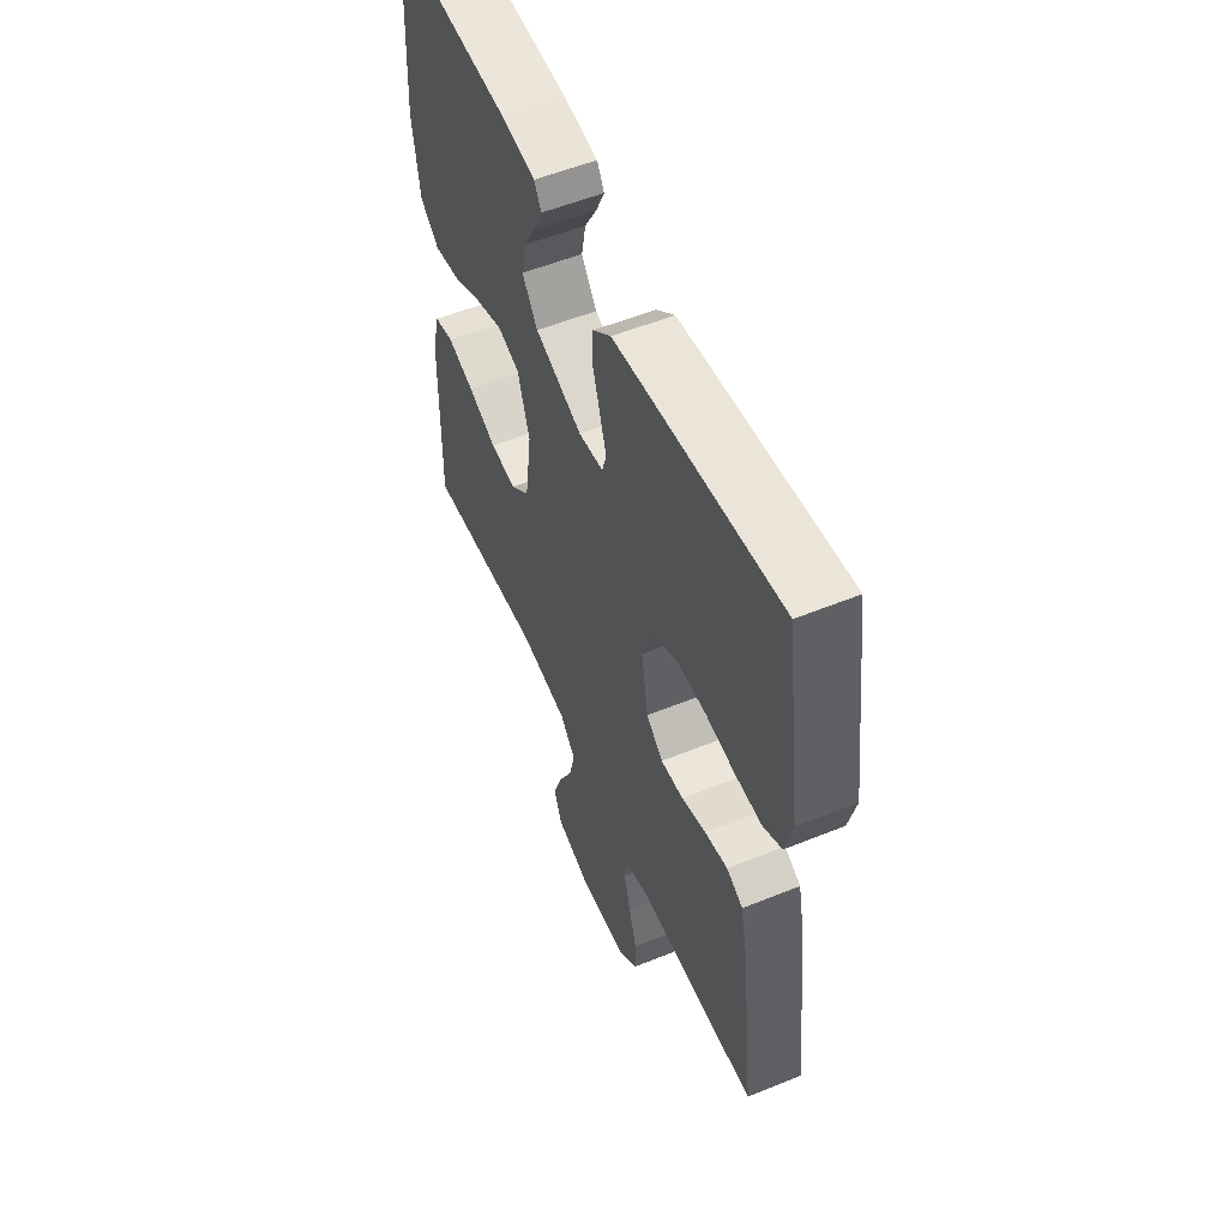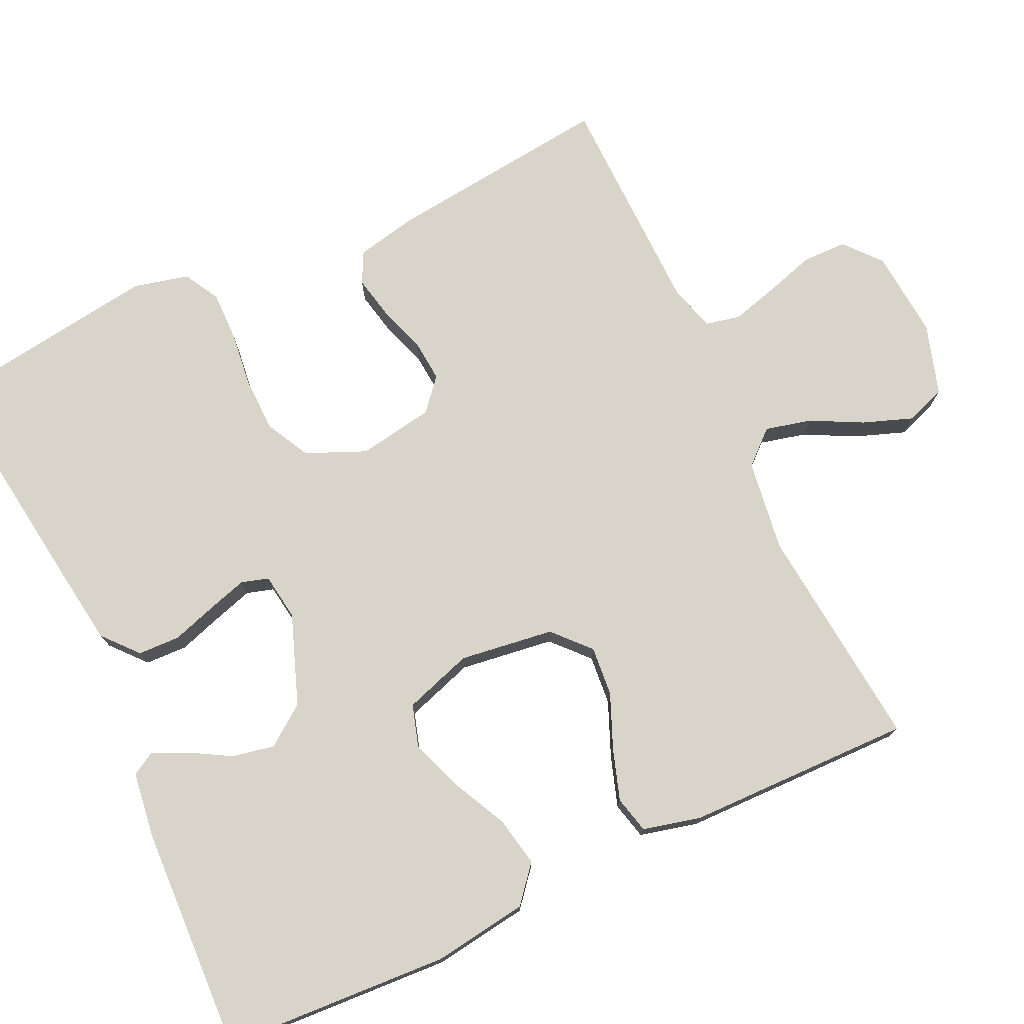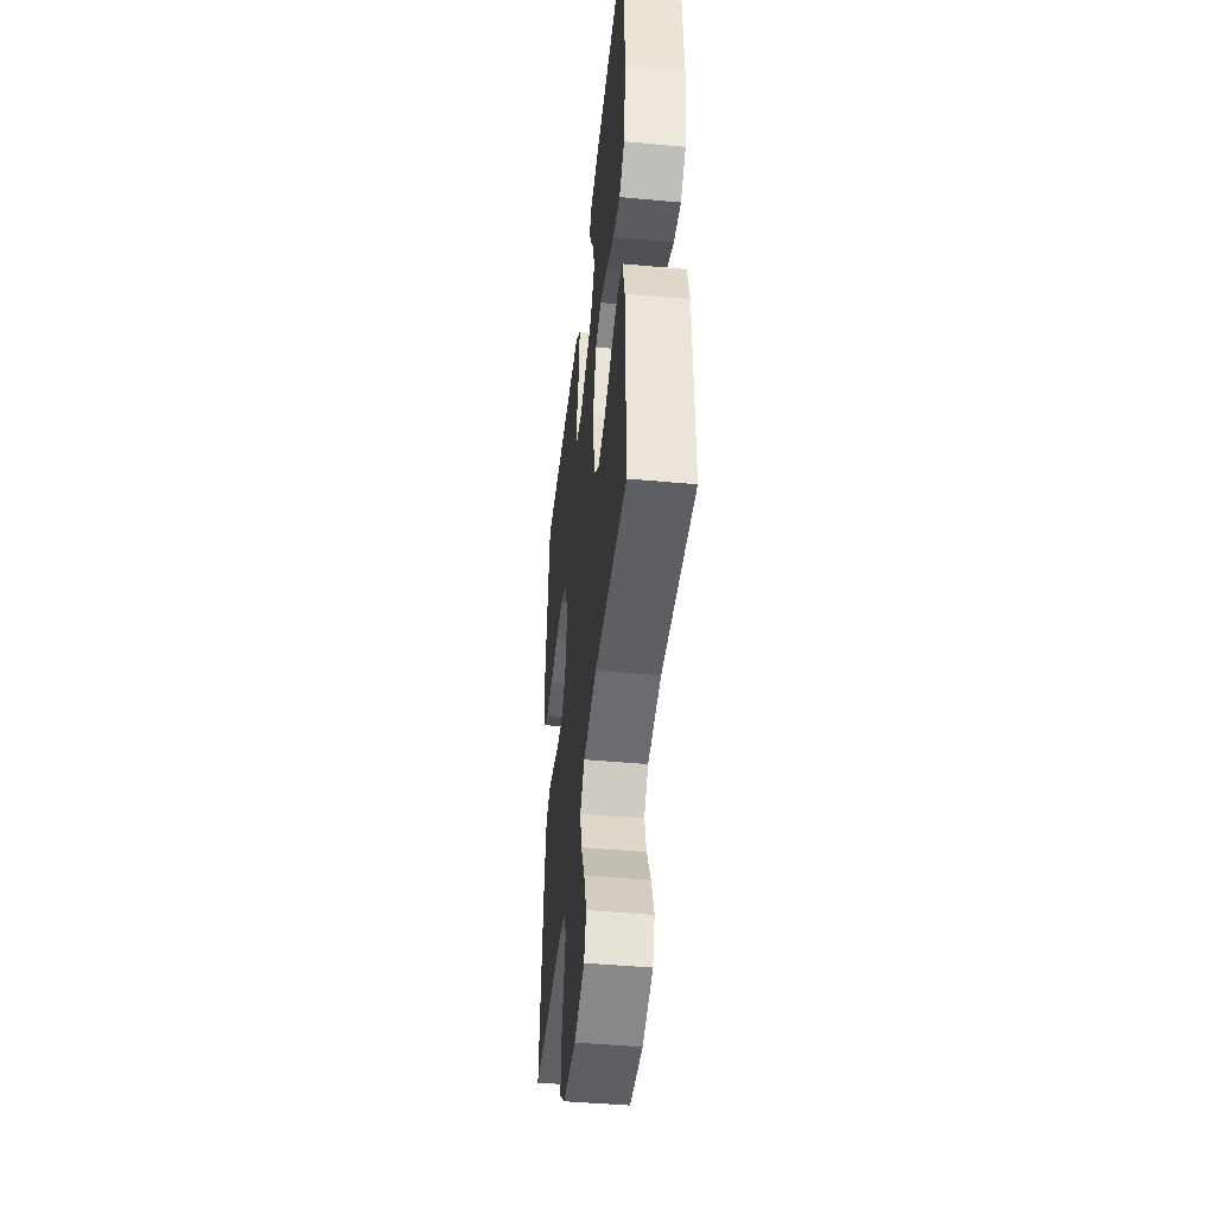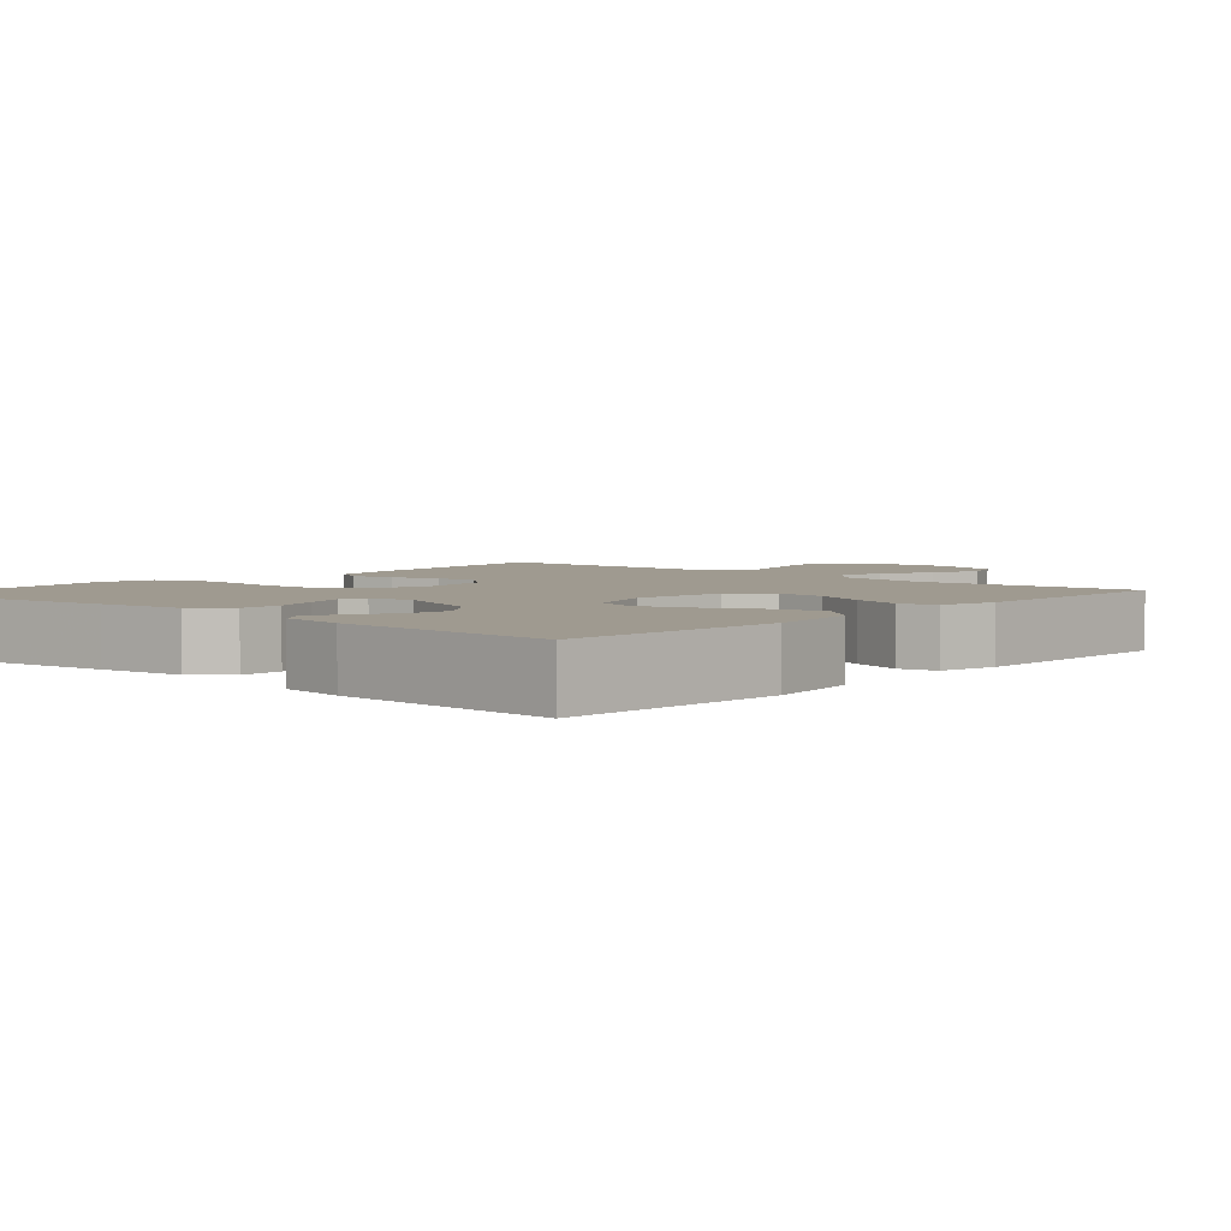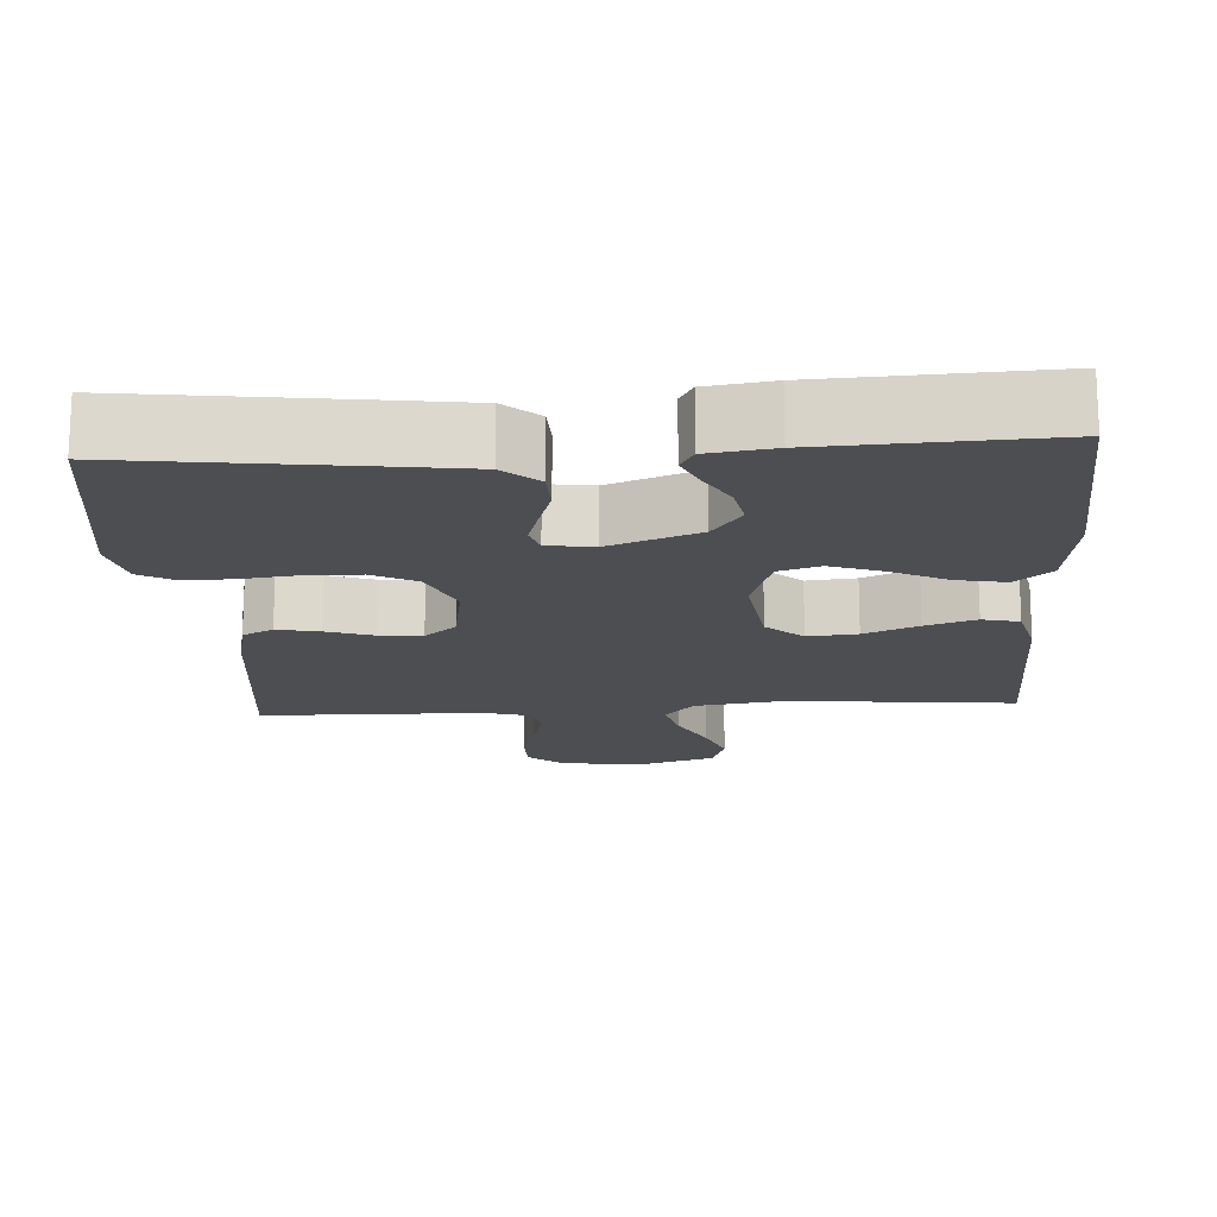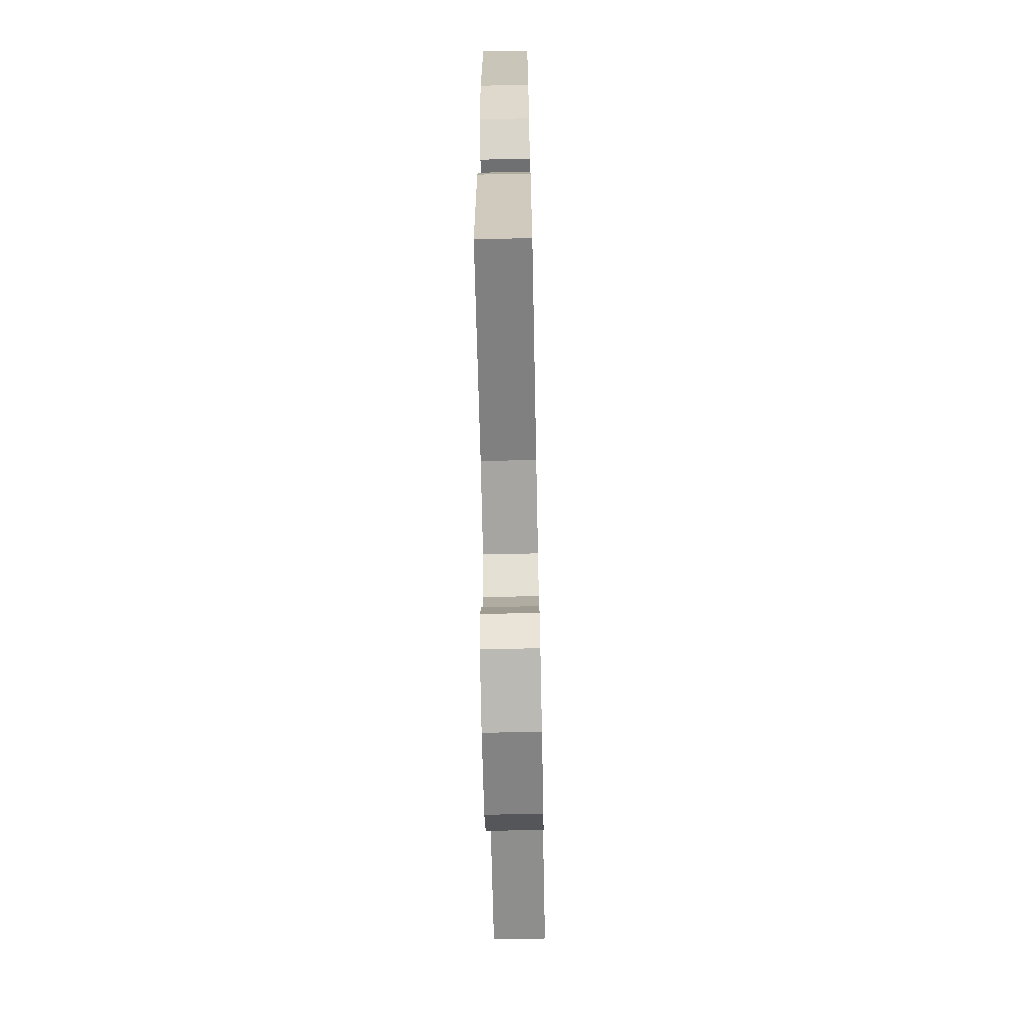
<metadata>
{"format":"obj","ext":"obj","renderer":"f3d","projection":"perspective","resolution":1024,"background":"white","views":[{"elev":55.1,"azim":-113.2,"up":"+Z"},{"elev":75.5,"azim":64.9,"up":"+Y"},{"elev":-45.7,"azim":84.0,"up":"+Z"},{"elev":3.9,"azim":41.7,"up":"+Y"},{"elev":-16.8,"azim":3.7,"up":"+Y"},{"elev":-65.9,"azim":91.2,"up":"+Z"}]}
</metadata>
<code>
v 0.5 0.07 -0.5
v 0.2 0.07 -0.47
v 0.078 0.07 -0.487
v 0.039 0.07 -0.531
v 0.054 0.07 -0.592
v 0.089 0.07 -0.66
v 0.113 0.07 -0.726
v 0.094 0.07 -0.779
v 0 0.07 -0.808
v -0.117 0.07 -0.798
v -0.165 0.07 -0.757
v -0.166 0.07 -0.698
v -0.146 0.07 -0.632
v -0.129 0.07 -0.57
v -0.139 0.07 -0.524
v -0.2 0.07 -0.506
v -0.5 0.07 -0.5
v -0.466 0.07 -0.2
v -0.449 0.07 -0.12
v -0.408 0.07 -0.099
v -0.351 0.07 -0.111
v -0.289 0.07 -0.132
v -0.232 0.07 -0.137
v -0.19 0.07 -0.101
v -0.173 0.07 0
v -0.207 0.07 0.079
v -0.265 0.07 0.109
v -0.337 0.07 0.111
v -0.411 0.07 0.102
v -0.477 0.07 0.101
v -0.524 0.07 0.127
v -0.542 0.07 0.2
v -0.5 0.07 0.5
v -0.2 0.07 0.46
v -0.086 0.07 0.444
v -0.04 0.07 0.404
v -0.038 0.07 0.348
v -0.057 0.07 0.289
v -0.073 0.07 0.236
v -0.062 0.07 0.2
v 0 0.07 0.191
v 0.119 0.07 0.235
v 0.158 0.07 0.288
v 0.147 0.07 0.344
v 0.116 0.07 0.398
v 0.095 0.07 0.444
v 0.113 0.07 0.475
v 0.2 0.07 0.487
v 0.5 0.07 0.5
v 0.517 0.07 0.2
v 0.499 0.07 0.074
v 0.451 0.07 0.034
v 0.385 0.07 0.047
v 0.312 0.07 0.083
v 0.242 0.07 0.108
v 0.187 0.07 0.091
v 0.157 0.07 0
v 0.174 0.07 -0.125
v 0.222 0.07 -0.169
v 0.288 0.07 -0.163
v 0.36 0.07 -0.133
v 0.427 0.07 -0.111
v 0.476 0.07 -0.123
v 0.495 0.07 -0.2
v 0.5 0 -0.5
v 0.2 0 -0.47
v 0.078 0 -0.487
v 0.039 0 -0.531
v 0.054 0 -0.592
v 0.089 0 -0.66
v 0.113 0 -0.726
v 0.094 0 -0.779
v 0 0 -0.808
v -0.117 0 -0.798
v -0.165 0 -0.757
v -0.166 0 -0.698
v -0.146 0 -0.632
v -0.129 0 -0.57
v -0.139 0 -0.524
v -0.2 0 -0.506
v -0.5 0 -0.5
v -0.466 0 -0.2
v -0.449 0 -0.12
v -0.408 0 -0.099
v -0.351 0 -0.111
v -0.289 0 -0.132
v -0.232 0 -0.137
v -0.19 0 -0.101
v -0.173 0 0
v -0.207 0 0.079
v -0.265 0 0.109
v -0.337 0 0.111
v -0.411 0 0.102
v -0.477 0 0.101
v -0.524 0 0.127
v -0.542 0 0.2
v -0.5 0 0.5
v -0.2 0 0.46
v -0.086 0 0.444
v -0.04 0 0.404
v -0.038 0 0.348
v -0.057 0 0.289
v -0.073 0 0.236
v -0.062 0 0.2
v 0 0 0.191
v 0.119 0 0.235
v 0.158 0 0.288
v 0.147 0 0.344
v 0.116 0 0.398
v 0.095 0 0.444
v 0.113 0 0.475
v 0.2 0 0.487
v 0.5 0 0.5
v 0.517 0 0.2
v 0.499 0 0.074
v 0.451 0 0.034
v 0.385 0 0.047
v 0.312 0 0.083
v 0.242 0 0.108
v 0.187 0 0.091
v 0.157 0 0
v 0.174 0 -0.125
v 0.222 0 -0.169
v 0.288 0 -0.163
v 0.36 0 -0.133
v 0.427 0 -0.111
v 0.476 0 -0.123
v 0.495 0 -0.2
f 63 64 1 2
f 60 61 62 63
f 60 63 2 3
f 59 60 3 4
f 58 59 4
f 57 58 4
f 51 52 53 54
f 51 54 55
f 50 51 55
f 49 50 55 56
f 44 45 46 47
f 44 47 48 49
f 35 36 37 38
f 35 38 39
f 34 35 39
f 33 34 39 40
f 31 32 33 40
f 28 29 30 31
f 27 28 31 40
f 19 20 21 22
f 19 22 23
f 16 17 18 19
f 15 16 19 23
f 10 11 12 13
f 10 13 14
f 9 10 14
f 8 9 14 15
f 5 6 7 8
f 4 5 8 15
f 43 44 49
f 42 43 49 56
f 41 42 56 57
f 26 27 40 41
f 25 26 41 57
f 4 15 23 24
f 4 24 25 57
f 66 65 128 127
f 127 126 125 124
f 67 66 127 124
f 68 67 124 123
f 68 123 122
f 68 122 121
f 118 117 116 115
f 119 118 115
f 119 115 114
f 120 119 114 113
f 111 110 109 108
f 113 112 111 108
f 102 101 100 99
f 103 102 99
f 103 99 98
f 104 103 98 97
f 104 97 96 95
f 95 94 93 92
f 104 95 92 91
f 86 85 84 83
f 87 86 83
f 83 82 81 80
f 87 83 80 79
f 77 76 75 74
f 78 77 74
f 78 74 73
f 79 78 73 72
f 72 71 70 69
f 79 72 69 68
f 113 108 107
f 120 113 107 106
f 121 120 106 105
f 105 104 91 90
f 121 105 90 89
f 88 87 79 68
f 121 89 88 68
f 1 65 66 2
f 2 66 67 3
f 3 67 68 4
f 4 68 69 5
f 5 69 70 6
f 6 70 71 7
f 7 71 72 8
f 8 72 73 9
f 9 73 74 10
f 10 74 75 11
f 11 75 76 12
f 12 76 77 13
f 13 77 78 14
f 14 78 79 15
f 15 79 80 16
f 16 80 81 17
f 17 81 82 18
f 18 82 83 19
f 19 83 84 20
f 20 84 85 21
f 21 85 86 22
f 22 86 87 23
f 23 87 88 24
f 24 88 89 25
f 25 89 90 26
f 26 90 91 27
f 27 91 92 28
f 28 92 93 29
f 29 93 94 30
f 30 94 95 31
f 31 95 96 32
f 32 96 97 33
f 33 97 98 34
f 34 98 99 35
f 35 99 100 36
f 36 100 101 37
f 37 101 102 38
f 38 102 103 39
f 39 103 104 40
f 40 104 105 41
f 41 105 106 42
f 42 106 107 43
f 43 107 108 44
f 44 108 109 45
f 45 109 110 46
f 46 110 111 47
f 47 111 112 48
f 48 112 113 49
f 49 113 114 50
f 50 114 115 51
f 51 115 116 52
f 52 116 117 53
f 53 117 118 54
f 54 118 119 55
f 55 119 120 56
f 56 120 121 57
f 57 121 122 58
f 58 122 123 59
f 59 123 124 60
f 60 124 125 61
f 61 125 126 62
f 62 126 127 63
f 63 127 128 64
f 64 128 65 1

</code>
